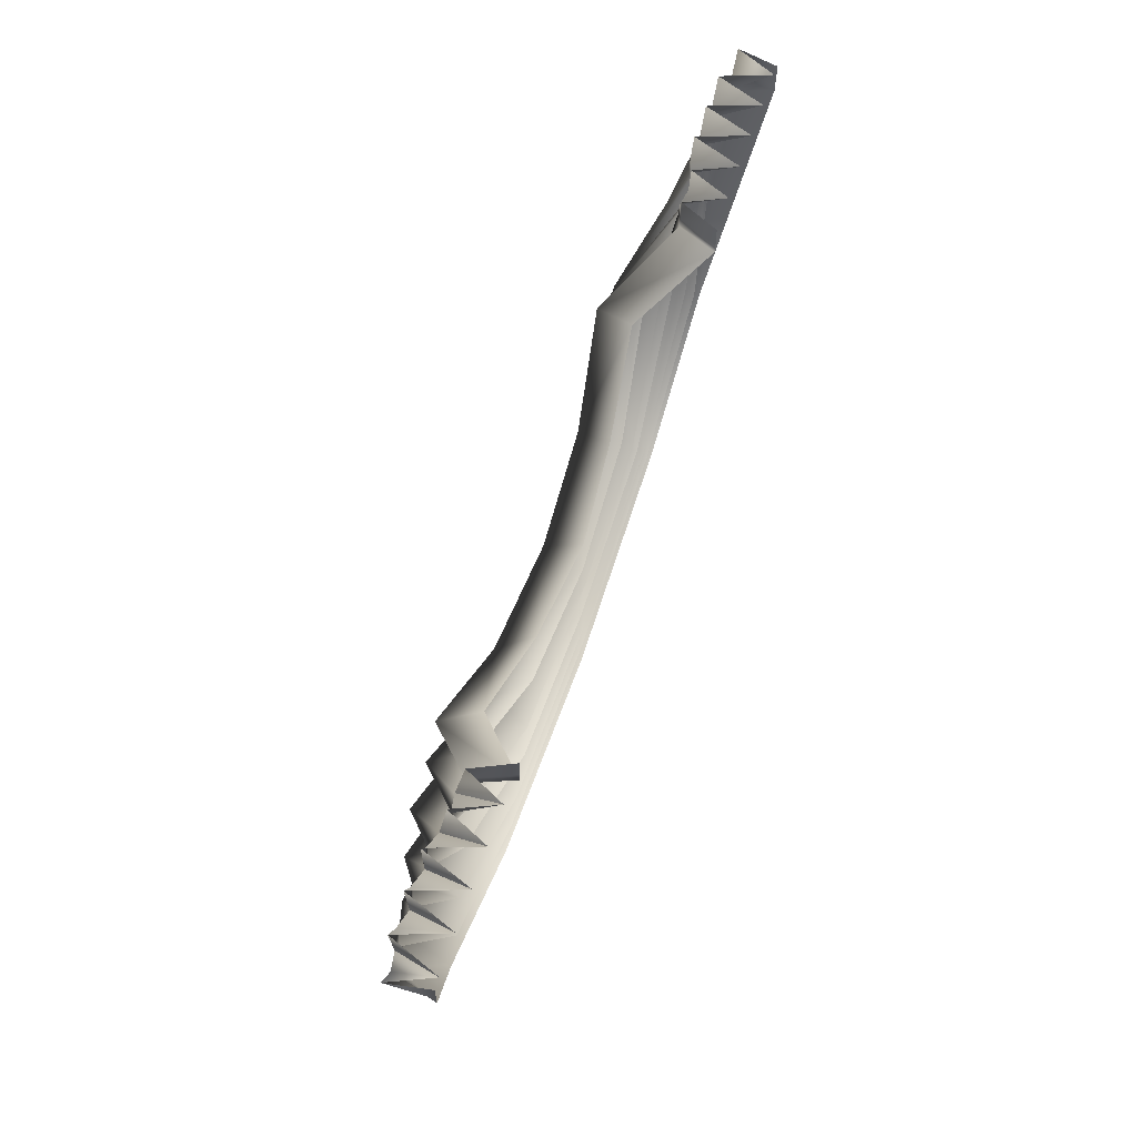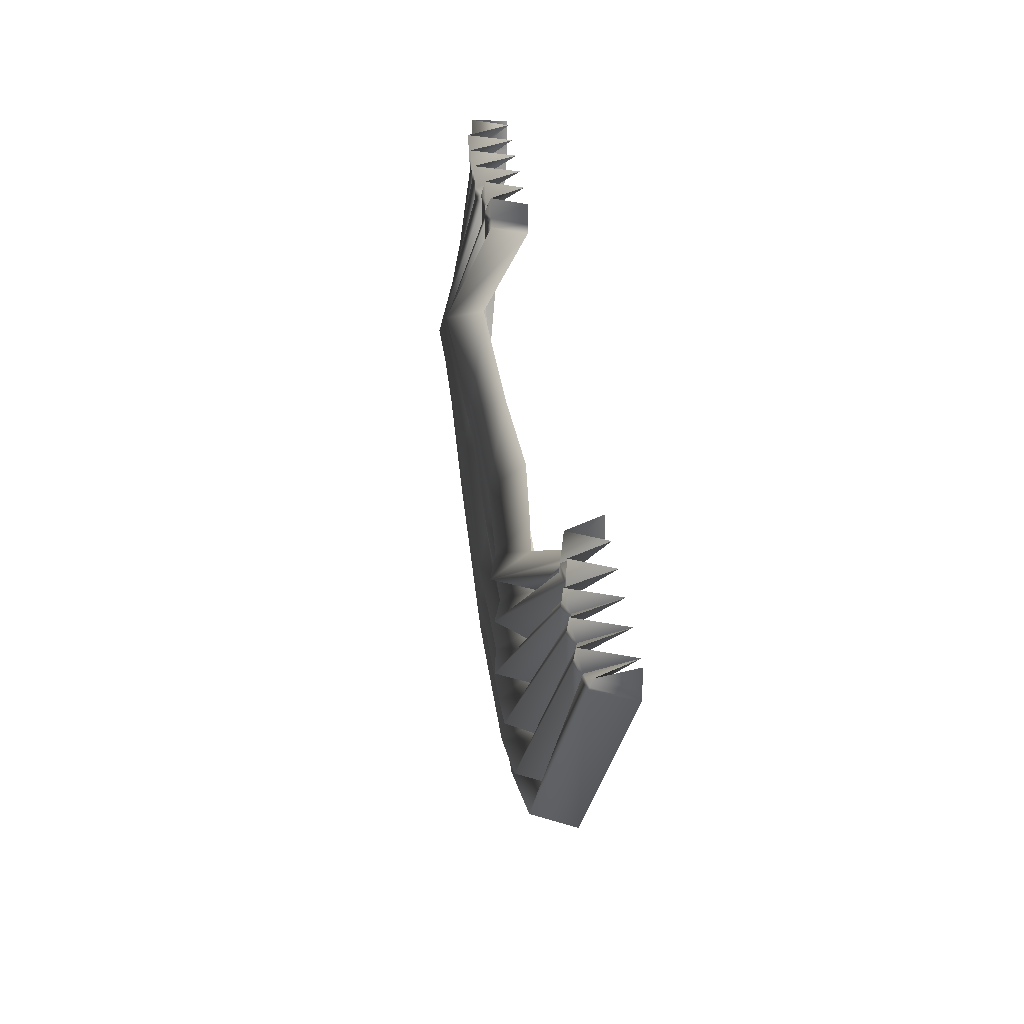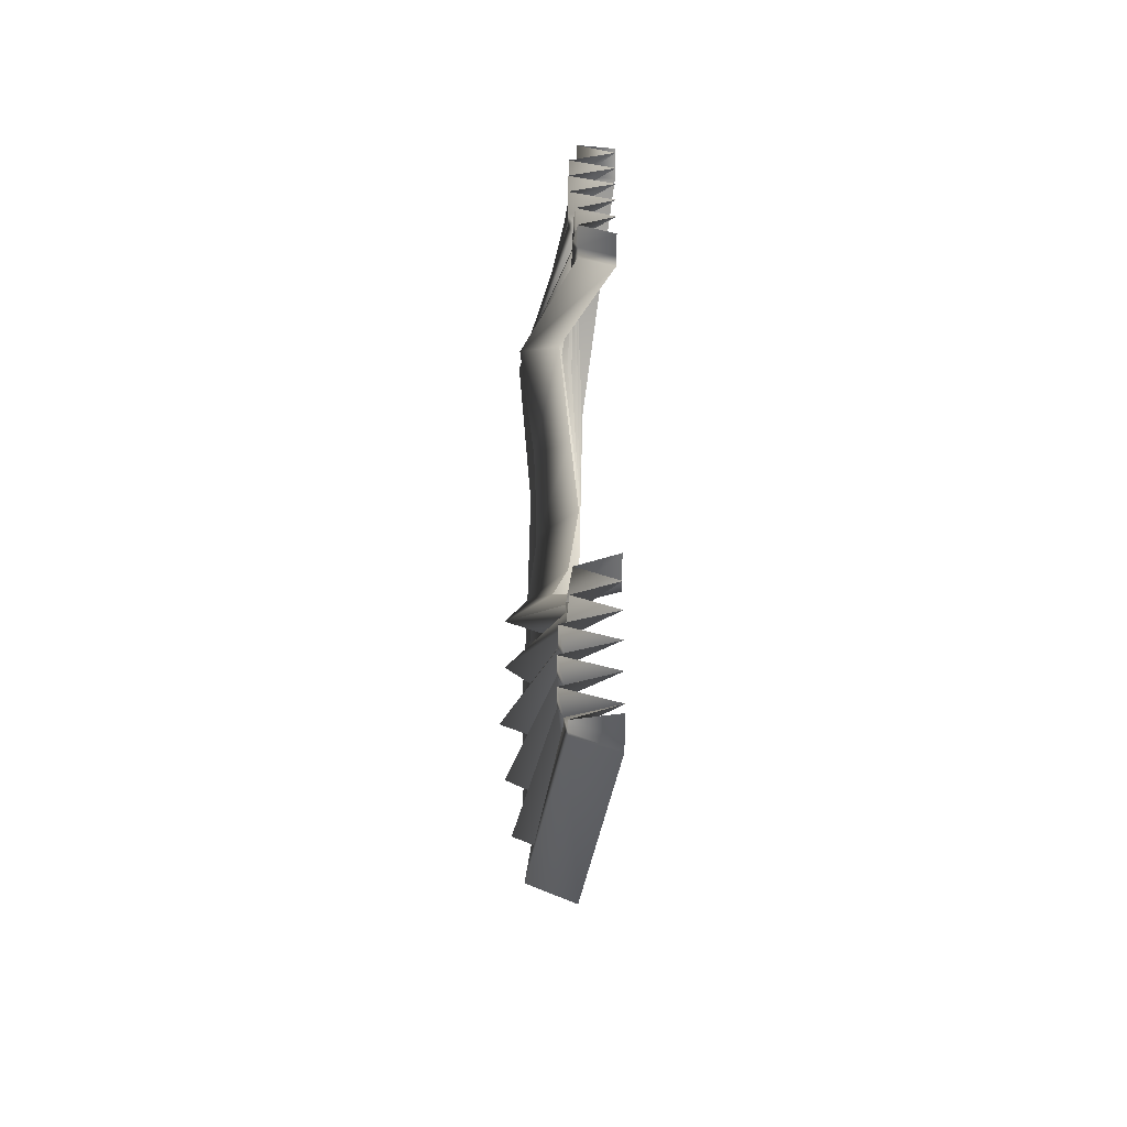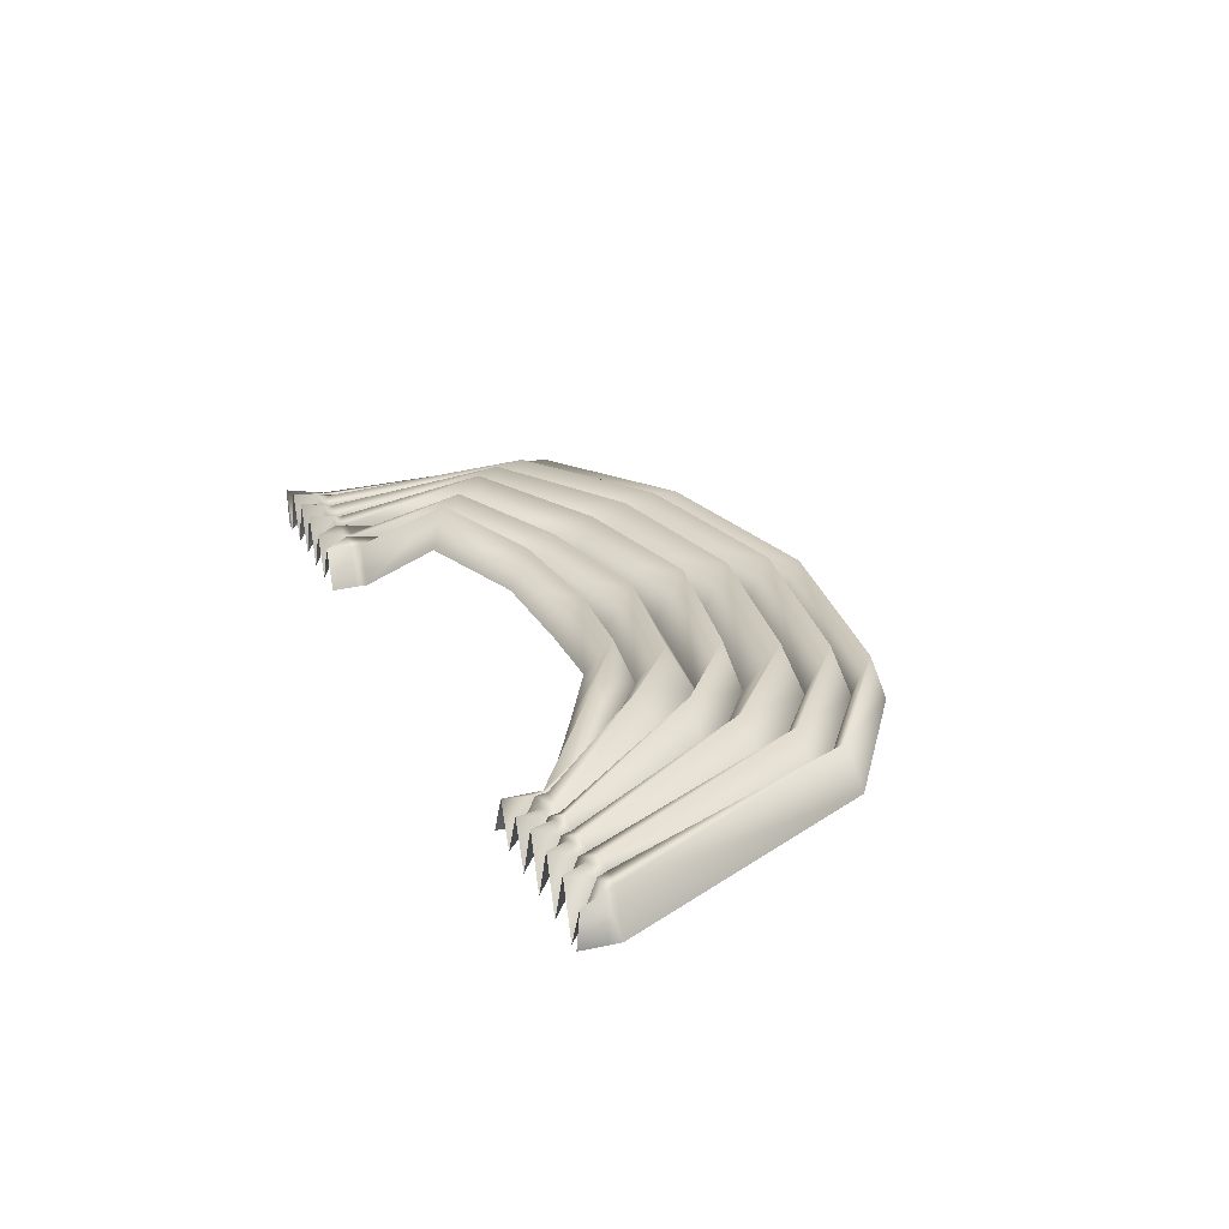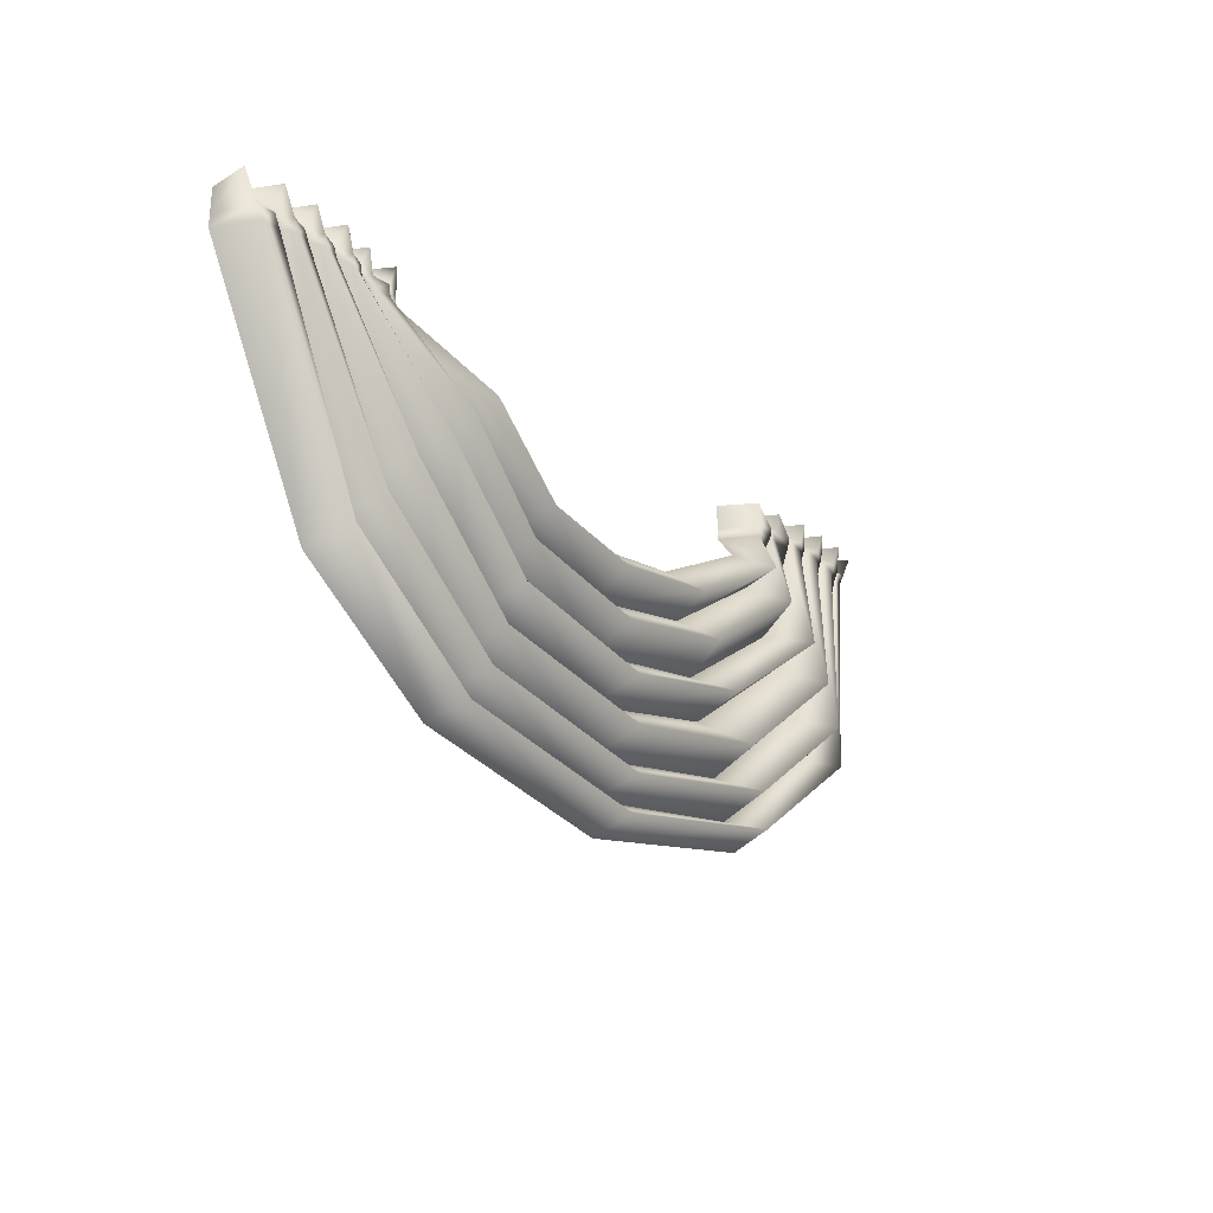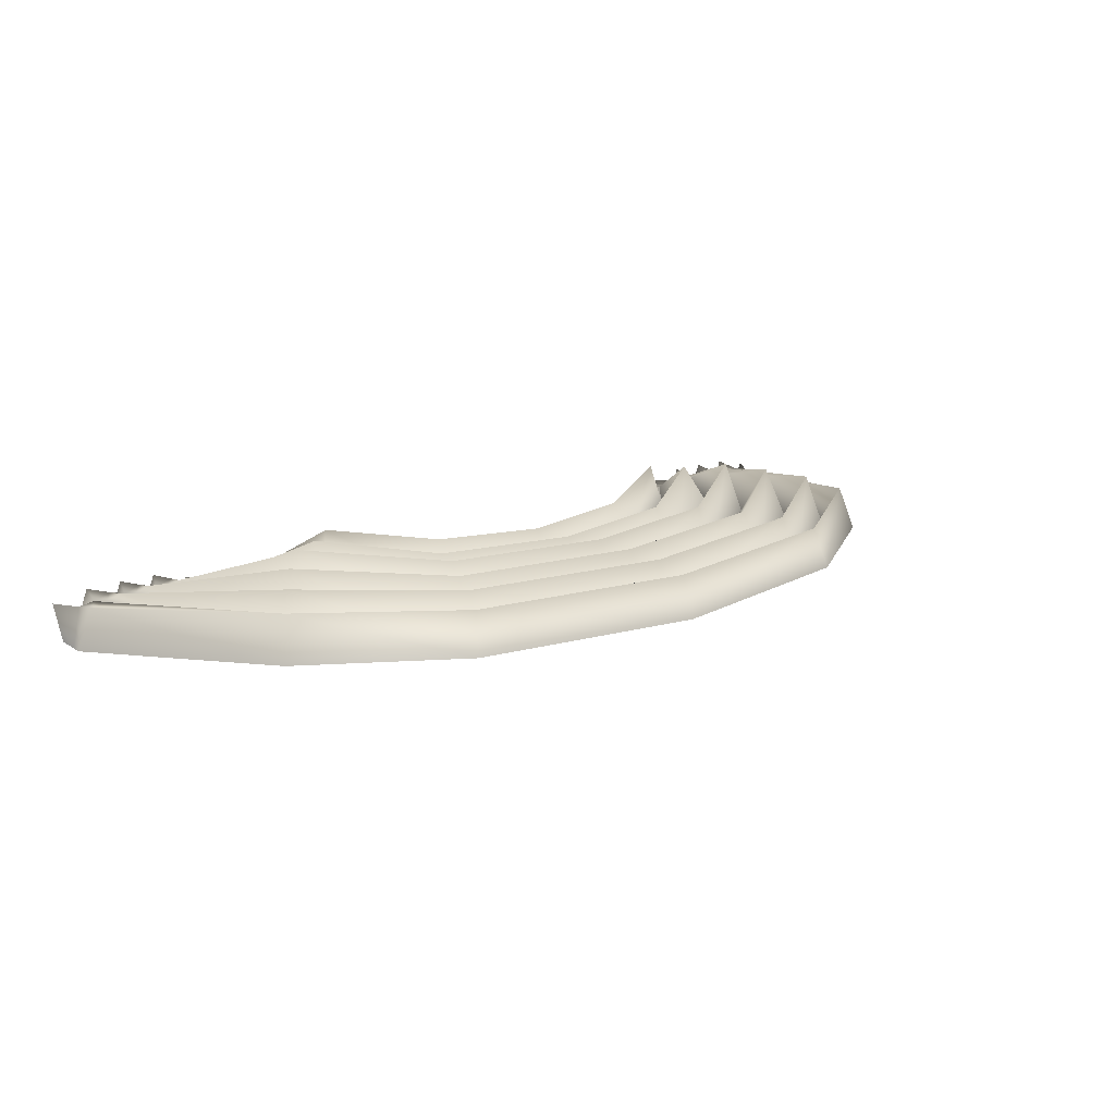
<metadata>
{"format":"obj","ext":"obj","renderer":"f3d","projection":"perspective","resolution":1024,"background":"white","views":[{"elev":64.8,"azim":108.8,"up":"+Y"},{"elev":39.1,"azim":83.2,"up":"+Y"},{"elev":36.5,"azim":90.7,"up":"+Y"},{"elev":23.8,"azim":-111.2,"up":"+Z"},{"elev":-21.7,"azim":-55.2,"up":"+Y"},{"elev":16.4,"azim":-38.9,"up":"+Z"}]}
</metadata>
<code>
v -34.68 -0 0.3835
v -37.04 -0 5.409
v -39.41 -0 0.3835
v -41.77 -4e-06 5.714
v -44.13 -4e-06 0.3835
v -46.5 -4e-06 6.83
v -48.86 -4e-06 0.3835
v -51.23 -4e-06 6.846
v -53.59 -4e-06 0.3835
v -55.96 -4e-06 6.739
v -58.32 -6e-06 0.3835
v -60.69 -6e-06 5.702
v -59.67 -6e-06 0.3835
v -26.26 -11.78 7.674
v -28.41 -13.89 12.81
v -29.63 -15.05 7.393
v -32.12 -17.28 12.73
v -34.94 -19.79 6.731
v -36.61 -21.46 13.24
v -38.5 -23.06 6.172
v -40.92 -25.53 12.59
v -42.77 -28.06 5.344
v -44.51 -30.38 11.81
v -45.85 -32.7 4.824
v -47.29 -34.54 10.4
v -48.5 -36.41 4.668
v 2e-06 -19.11 4.951
v 2e-06 -22.75 9.976
v 2e-06 -25.88 4.951
v 2e-06 -29.35 10.28
v 2e-06 -32.4 4.951
v 2e-06 -36.12 11.4
v 2e-06 -38.68 4.951
v 2e-06 -42.11 11.41
v 0 -44.87 4.951
v 0 -47.75 11.31
v 0 -49.72 4.951
v 0 -52.05 10.27
v 0 -54.09 4.951
v -13.33 -18.03 6.1
v -15.23 -21.05 10.76
v -16.68 -23.19 5.535
v -18.56 -26.15 10.57
v -20.27 -29.29 5.048
v -21.07 -32.12 11.4
v -21.93 -34.45 4.951
v -24.22 -37.97 11.41
v -25.37 -40.7 4.951
v -26.57 -43.13 11.31
v -27.44 -45.65 4.951
v -28.67 -47.2 10.27
v -29.65 -49.01 4.951
v -34.84 -4.792 0.3835
v -36.92 -4.716 5.409
v -38.63 -4.617 6.087
v -40.81 -4.478 5.714
v -43.19 -4.304 6.087
v -45.03 -4.316 6.83
v -47.11 -4.102 6.087
v -49.4 -4.047 6.846
v -51.43 -4.346 6.087
v -53.55 -4.488 6.739
v -55.61 -4.857 6.087
v -57.72 -4.722 5.702
v -59.81 -4.741 0.3835
v -34.79 -3.292 0.3835
v -36.96 -3.24 5.409
v -38.87 -3.172 6.087
v -41.11 -3.076 5.714
v -43.48 -2.957 6.087
v -45.49 -2.965 6.83
v -47.66 -2.818 6.087
v -49.97 -2.78 6.846
v -52.11 -2.986 6.087
v -54.3 -3.083 6.739
v -56.46 -3.337 6.087
v -58.65 -3.244 5.702
v -59.76 -3.257 0.3835
v 28.41 -13.89 12.81
v 26.26 -11.78 7.674
v 34.84 -4.792 0.3835
v 36.92 -4.716 5.409
v 29.63 -15.05 7.393
v 38.63 -4.617 6.087
v 32.12 -17.28 12.73
v 40.81 -4.478 5.714
v 34.94 -19.79 6.731
v 43.19 -4.304 6.087
v 36.61 -21.46 13.24
v 45.03 -4.316 6.83
v 38.5 -23.06 6.172
v 47.11 -4.102 6.087
v 40.92 -25.53 12.59
v 49.4 -4.047 6.846
v 42.77 -28.06 5.344
v 51.43 -4.346 6.087
v 44.51 -30.38 11.81
v 53.55 -4.488 6.739
v 45.85 -32.7 4.824
v 55.61 -4.857 6.087
v 47.29 -34.54 10.4
v 57.72 -4.722 5.702
v 48.5 -36.41 4.668
v 59.81 -4.741 0.3835
v 13.33 -18.03 6.1
v 15.23 -21.05 10.76
v 16.68 -23.19 5.535
v 18.56 -26.15 10.57
v 20.27 -29.29 5.048
v 21.07 -32.12 11.4
v 21.93 -34.45 4.951
v 24.22 -37.97 11.41
v 25.37 -40.7 4.951
v 26.57 -43.13 11.31
v 27.44 -45.65 4.951
v 28.67 -47.2 10.27
v 29.65 -49.01 4.951
v 34.79 -3.292 0.3835
v 36.96 -3.24 5.409
v 38.87 -3.172 6.087
v 41.11 -3.076 5.714
v 43.48 -2.957 6.087
v 45.49 -2.965 6.83
v 47.66 -2.818 6.087
v 49.97 -2.78 6.846
v 52.11 -2.986 6.087
v 54.3 -3.083 6.739
v 56.46 -3.337 6.087
v 58.65 -3.244 5.702
v 59.76 -3.257 0.3835
v 34.68 5e-06 0.3835
v 37.04 5e-06 5.409
v 39.41 5e-06 0.3835
v 41.77 9e-06 5.714
v 44.13 9e-06 0.3835
v 46.5 9e-06 6.83
v 48.86 9e-06 0.3835
v 51.23 9e-06 6.846
v 53.59 9e-06 0.3835
v 55.96 9e-06 6.739
v 58.32 9e-06 0.3835
v 60.69 9e-06 5.702
v 59.67 9e-06 0.3835
f 15 14 53 54
f 16 15 54 55
f 17 16 55 56
f 18 17 56 57
f 19 18 57 58
f 20 19 58 59
f 21 20 59 60
f 22 21 60 61
f 23 22 61 62
f 24 23 62 63
f 25 24 63 64
f 26 25 64 65
f 28 27 40 41
f 29 28 41 42
f 30 29 42 43
f 31 30 43 44
f 32 31 44 45
f 33 32 45 46
f 34 33 46 47
f 35 34 47 48
f 36 35 48 49
f 37 36 49 50
f 38 37 50 51
f 39 38 51 52
f 41 40 14 15
f 42 41 15 16
f 43 42 16 17
f 44 43 17 18
f 45 44 18 19
f 46 45 19 20
f 47 46 20 21
f 48 47 21 22
f 49 48 22 23
f 50 49 23 24
f 51 50 24 25
f 52 51 25 26
f 54 53 66 67
f 55 54 67 68
f 56 55 68 69
f 57 56 69 70
f 58 57 70 71
f 59 58 71 72
f 60 59 72 73
f 61 60 73 74
f 62 61 74 75
f 63 62 75 76
f 64 63 76 77
f 65 64 77 78
f 67 66 1 2
f 68 67 2 3
f 69 68 3 4
f 70 69 4 5
f 71 70 5 6
f 72 71 6 7
f 73 72 7 8
f 74 73 8 9
f 75 74 9 10
f 76 75 10 11
f 77 76 11 12
f 78 77 12 13
f 79 82 81 80
f 83 84 82 79
f 85 86 84 83
f 87 88 86 85
f 89 90 88 87
f 91 92 90 89
f 93 94 92 91
f 95 96 94 93
f 97 98 96 95
f 99 100 98 97
f 101 102 100 99
f 103 104 102 101
f 28 106 105 27
f 29 107 106 28
f 30 108 107 29
f 31 109 108 30
f 32 110 109 31
f 33 111 110 32
f 34 112 111 33
f 35 113 112 34
f 36 114 113 35
f 37 115 114 36
f 38 116 115 37
f 39 117 116 38
f 106 79 80 105
f 107 83 79 106
f 108 85 83 107
f 109 87 85 108
f 110 89 87 109
f 111 91 89 110
f 112 93 91 111
f 113 95 93 112
f 114 97 95 113
f 115 99 97 114
f 116 101 99 115
f 117 103 101 116
f 82 119 118 81
f 84 120 119 82
f 86 121 120 84
f 88 122 121 86
f 90 123 122 88
f 92 124 123 90
f 94 125 124 92
f 96 126 125 94
f 98 127 126 96
f 100 128 127 98
f 102 129 128 100
f 104 130 129 102
f 119 132 131 118
f 120 133 132 119
f 121 134 133 120
f 122 135 134 121
f 123 136 135 122
f 124 137 136 123
f 125 138 137 124
f 126 139 138 125
f 127 140 139 126
f 128 141 140 127
f 129 142 141 128
f 130 143 142 129

</code>
